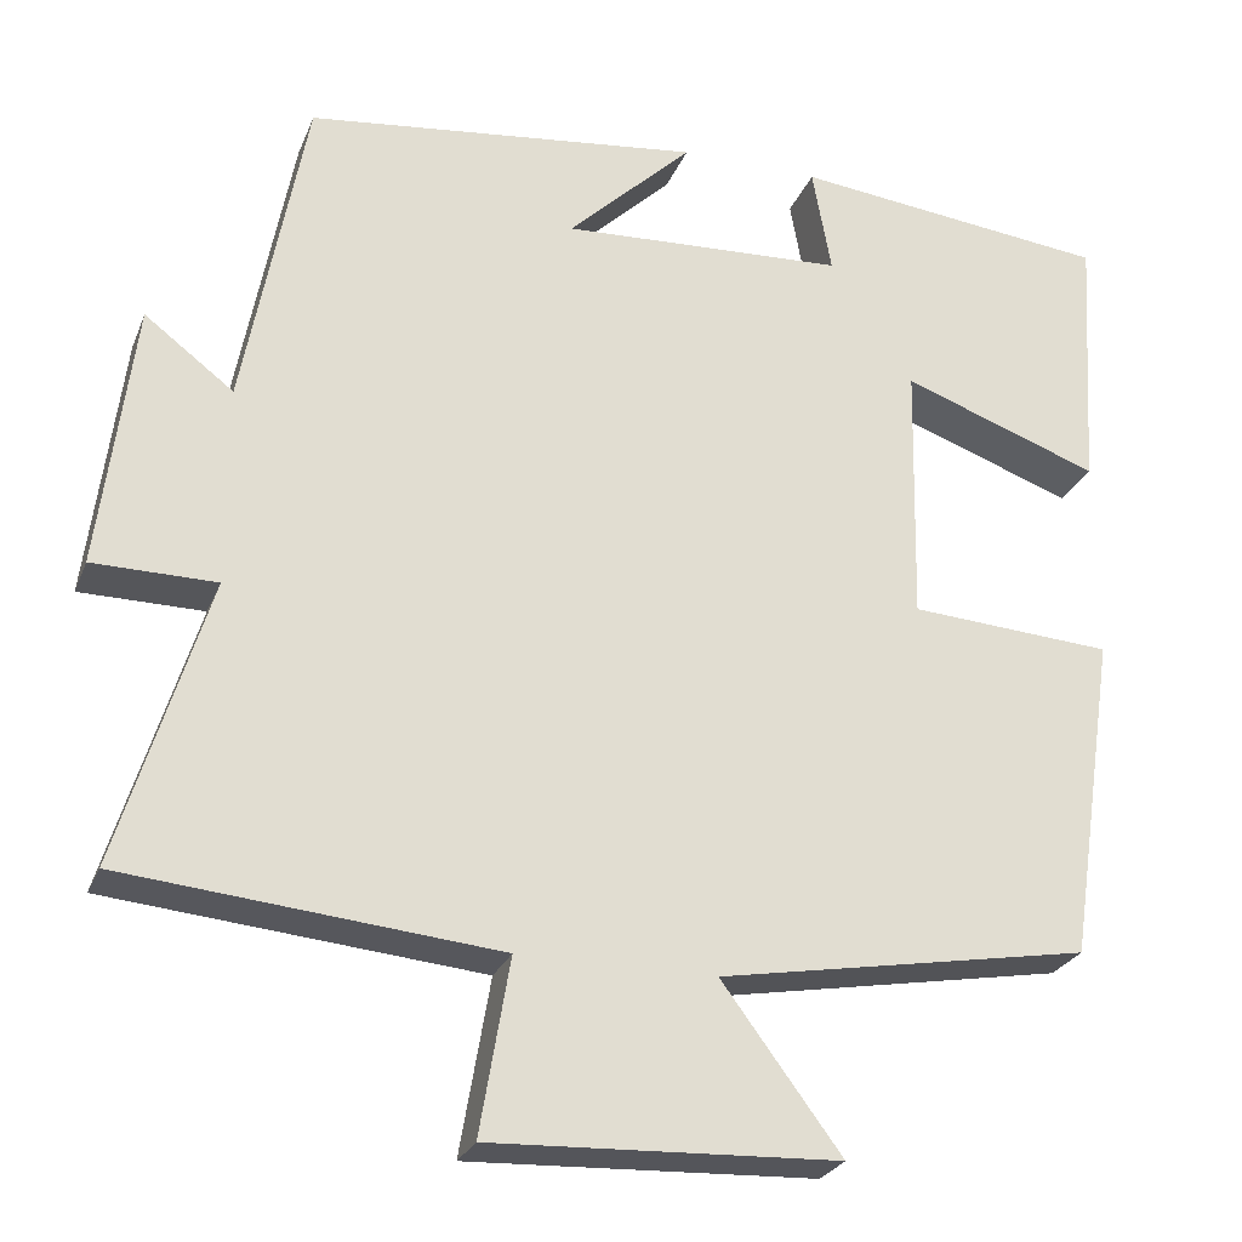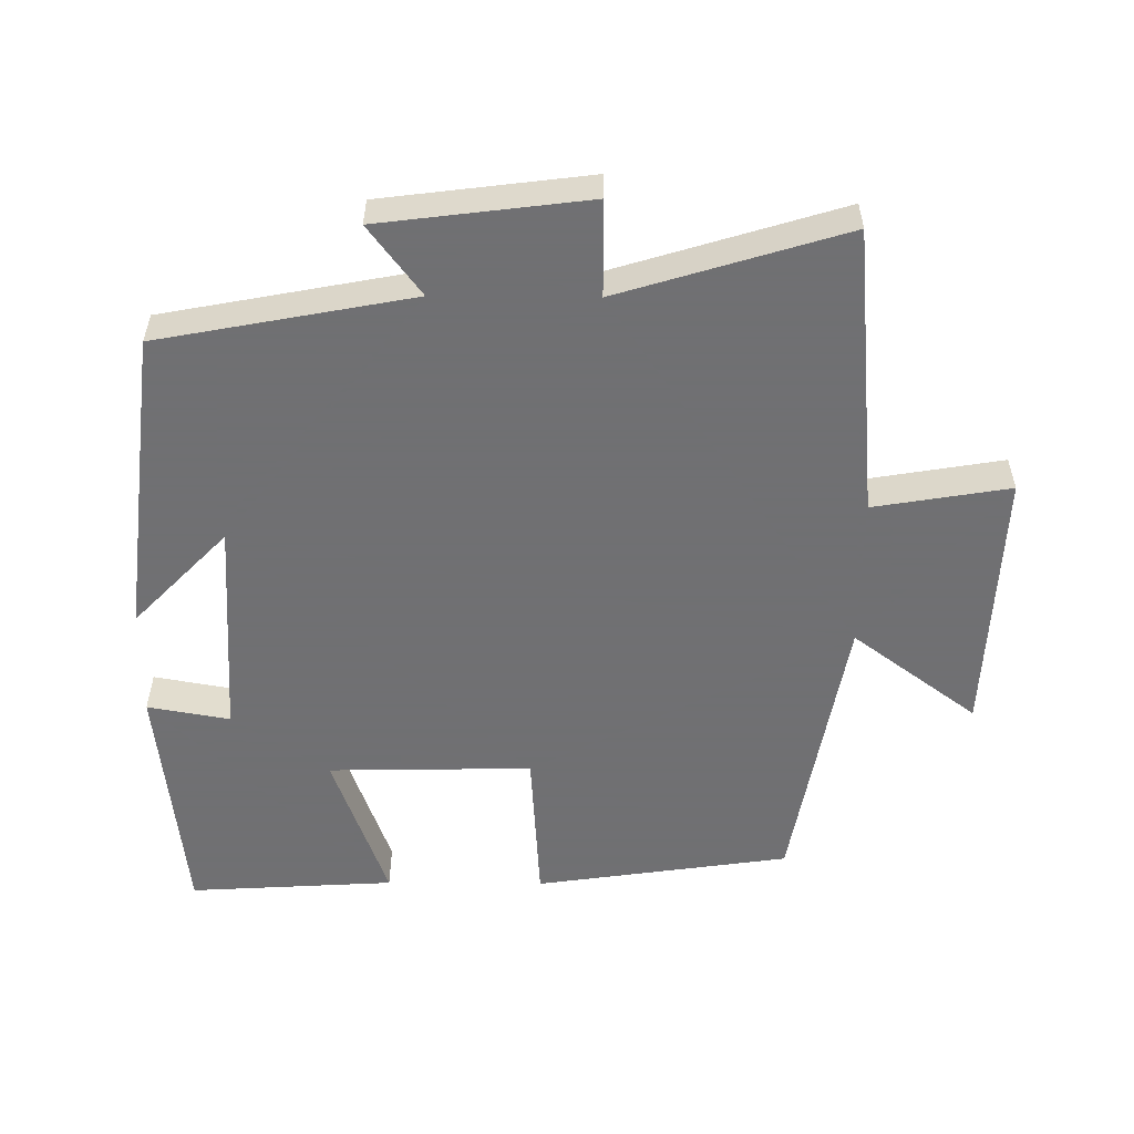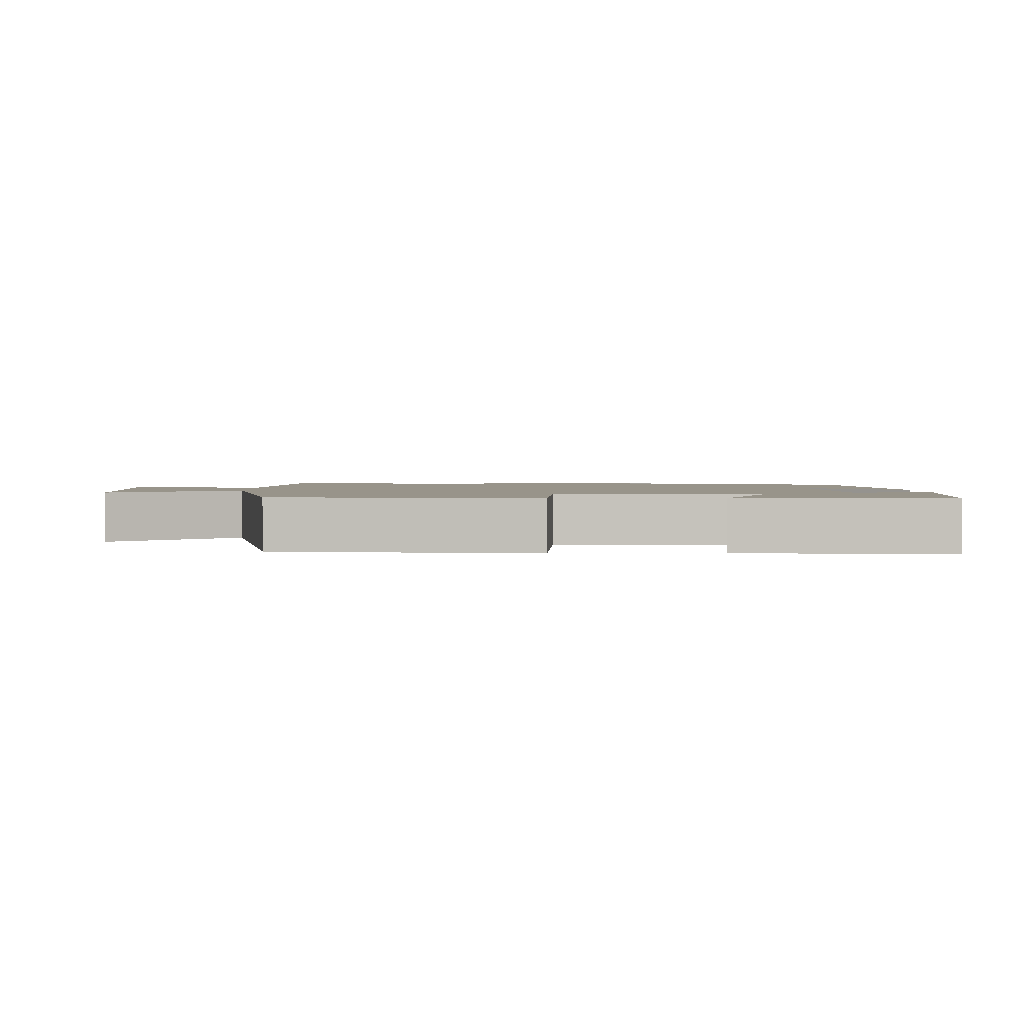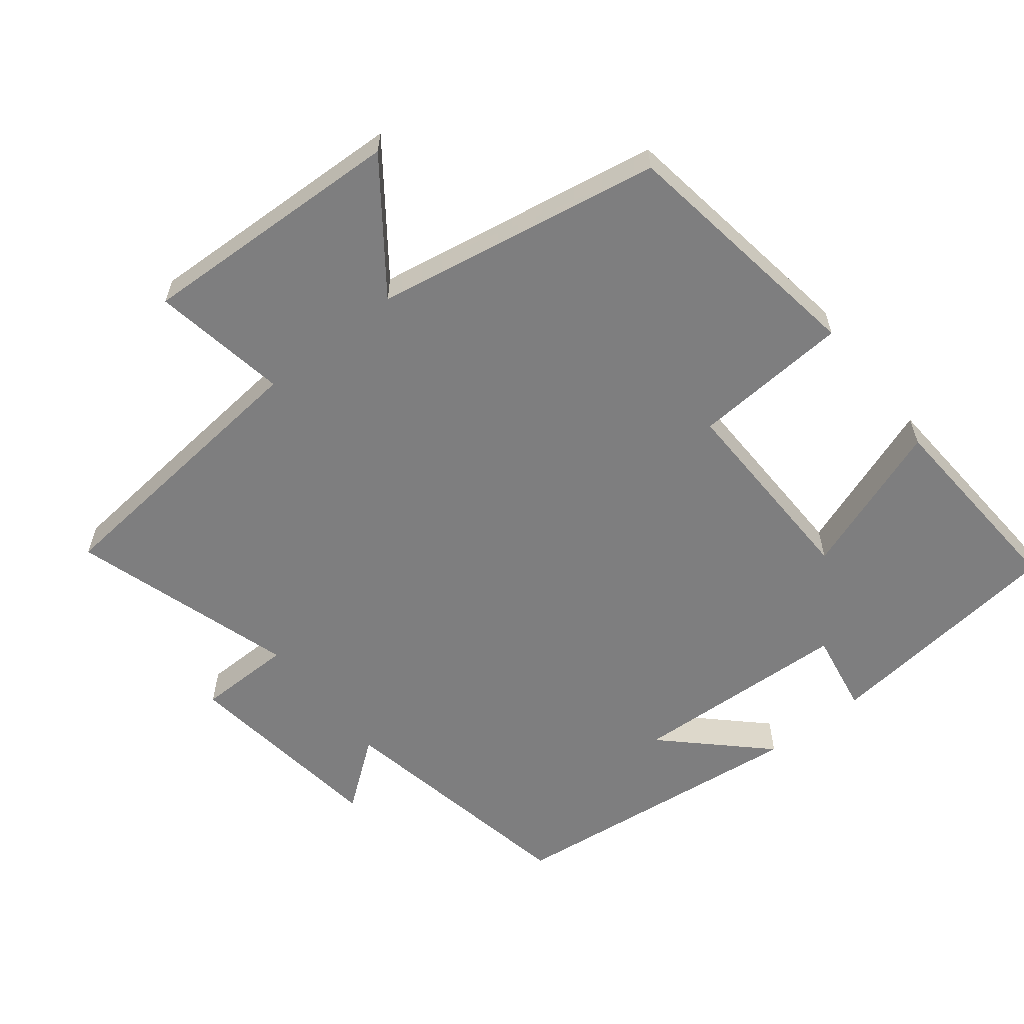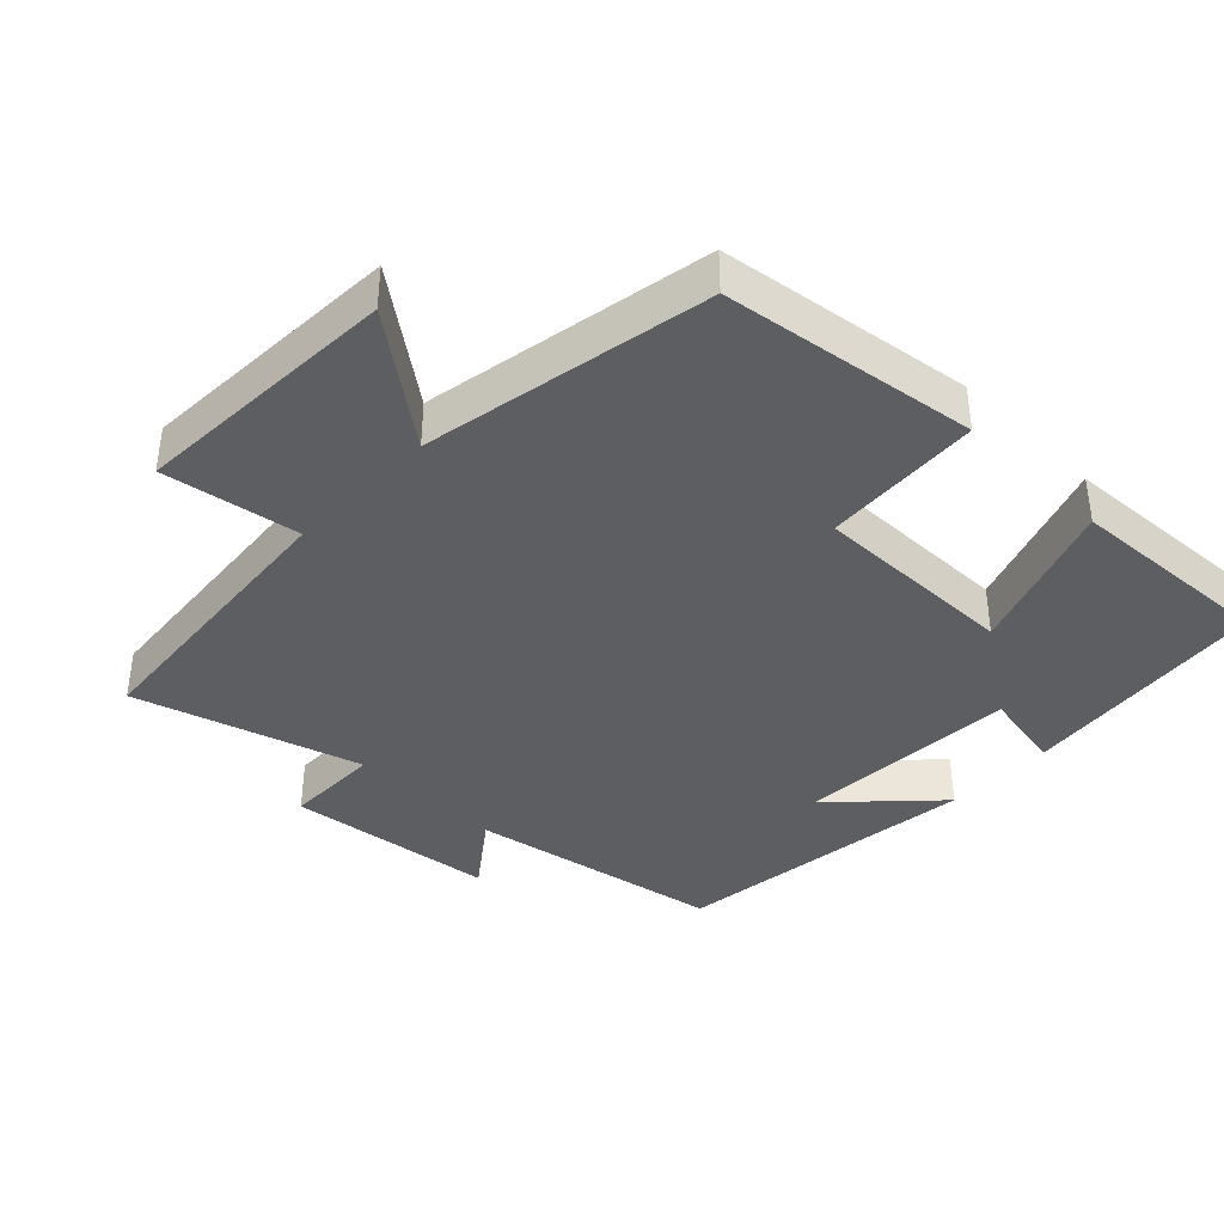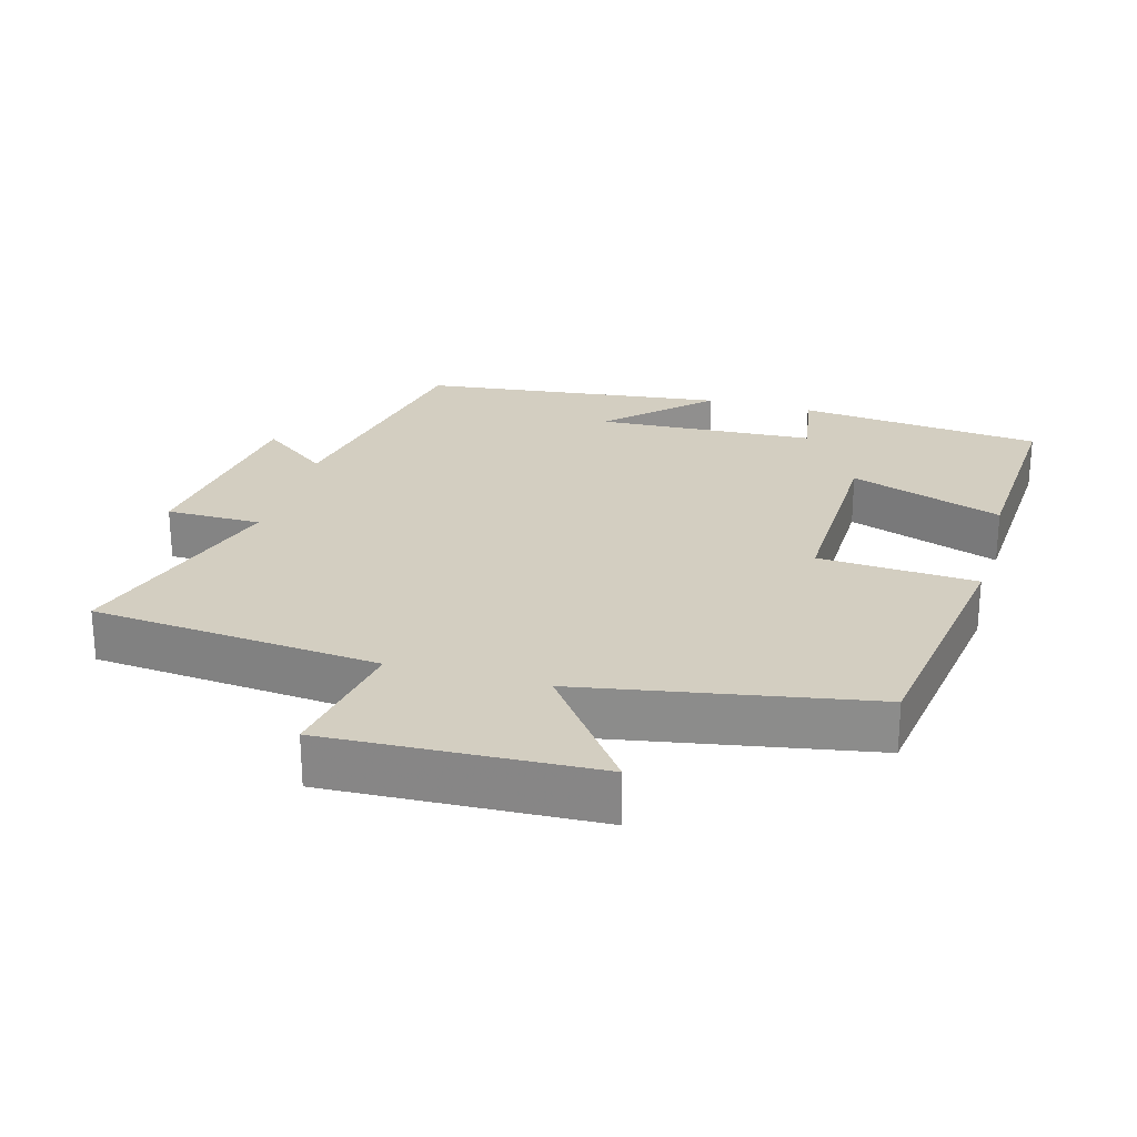
<metadata>
{"format":"obj","ext":"obj","renderer":"f3d","projection":"perspective","resolution":1024,"background":"white","views":[{"elev":-25.9,"azim":161.3,"up":"+Z"},{"elev":-55.0,"azim":89.5,"up":"+Y"},{"elev":1.8,"azim":-90.9,"up":"+Y"},{"elev":-59.5,"azim":-141.6,"up":"+Y"},{"elev":-39.3,"azim":-134.4,"up":"+Y"},{"elev":25.0,"azim":-164.4,"up":"+Y"}]}
</metadata>
<code>
v -0.518 0.07 0.461
v -0.165 0.07 0.5
v -0.186 0.07 0.382
v 0.13 0.07 0.366
v -0.009 0.07 0.5
v 0.431 0.07 0.448
v 0.5 0.07 0.085
v 0.599 0.07 0.16
v 0.637 0.07 -0.138
v 0.5 0.07 -0.139
v 0.599 0.07 -0.461
v 0.185 0.07 -0.5
v 0.218 0.07 -0.695
v -0.166 0.07 -0.679
v -0.033 0.07 -0.5
v -0.446 0.07 -0.427
v -0.5 0.07 -0.062
v -0.274 0.07 -0.047
v -0.28 0.07 0.245
v -0.5 0.07 0.166
v -0.518 0 0.461
v -0.165 0 0.5
v -0.186 0 0.382
v 0.13 0 0.366
v -0.009 0 0.5
v 0.431 0 0.448
v 0.5 0 0.085
v 0.599 0 0.16
v 0.637 0 -0.138
v 0.5 0 -0.139
v 0.599 0 -0.461
v 0.185 0 -0.5
v 0.218 0 -0.695
v -0.166 0 -0.679
v -0.033 0 -0.5
v -0.446 0 -0.427
v -0.5 0 -0.062
v -0.274 0 -0.047
v -0.28 0 0.245
v -0.5 0 0.166
f 19 20 1 2
f 18 19 2 3
f 15 16 17 18
f 15 18 3 4
f 12 13 14 15
f 10 11 12 15
f 10 15 4
f 7 8 9 10
f 7 10 4
f 4 5 6 7
f 22 21 40 39
f 23 22 39 38
f 38 37 36 35
f 24 23 38 35
f 35 34 33 32
f 35 32 31 30
f 24 35 30
f 30 29 28 27
f 24 30 27
f 27 26 25 24
f 1 21 22 2
f 2 22 23 3
f 3 23 24 4
f 4 24 25 5
f 5 25 26 6
f 6 26 27 7
f 7 27 28 8
f 8 28 29 9
f 9 29 30 10
f 10 30 31 11
f 11 31 32 12
f 12 32 33 13
f 13 33 34 14
f 14 34 35 15
f 15 35 36 16
f 16 36 37 17
f 17 37 38 18
f 18 38 39 19
f 19 39 40 20
f 20 40 21 1

</code>
